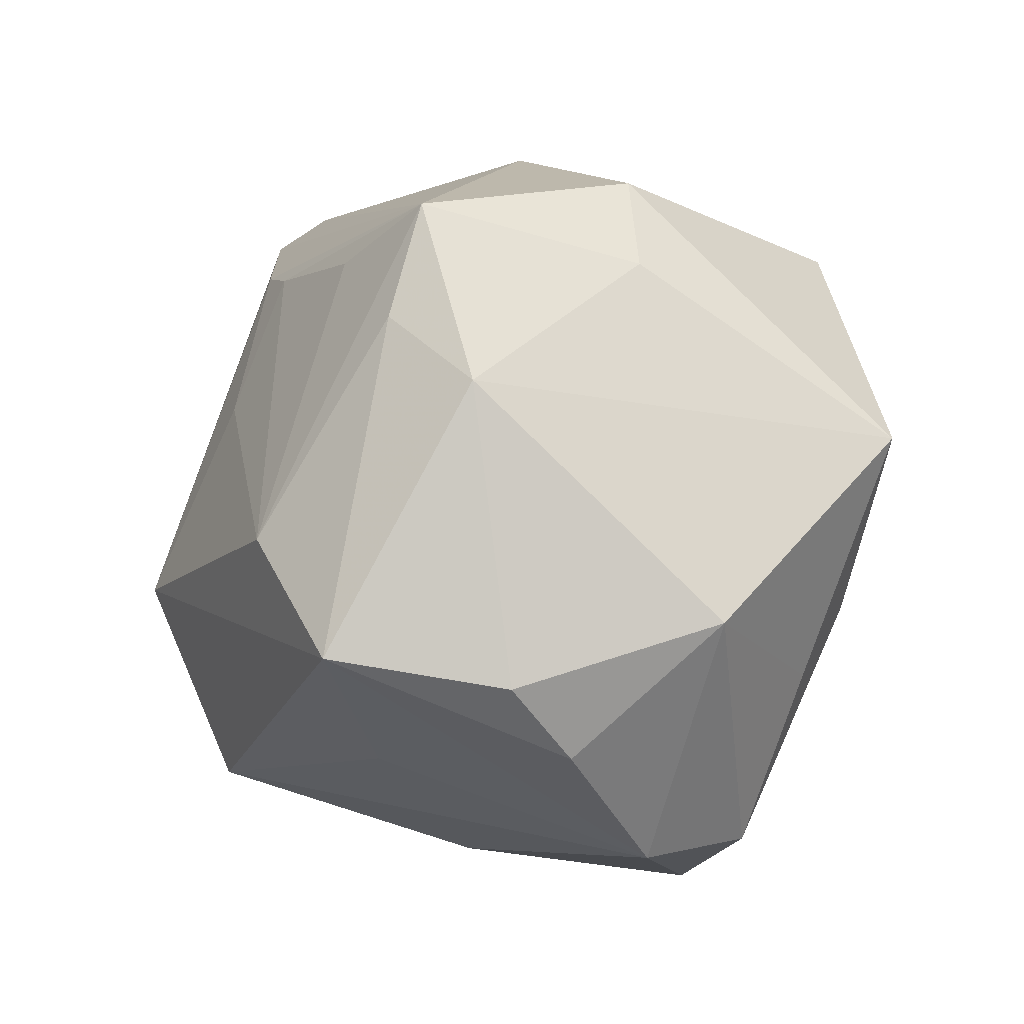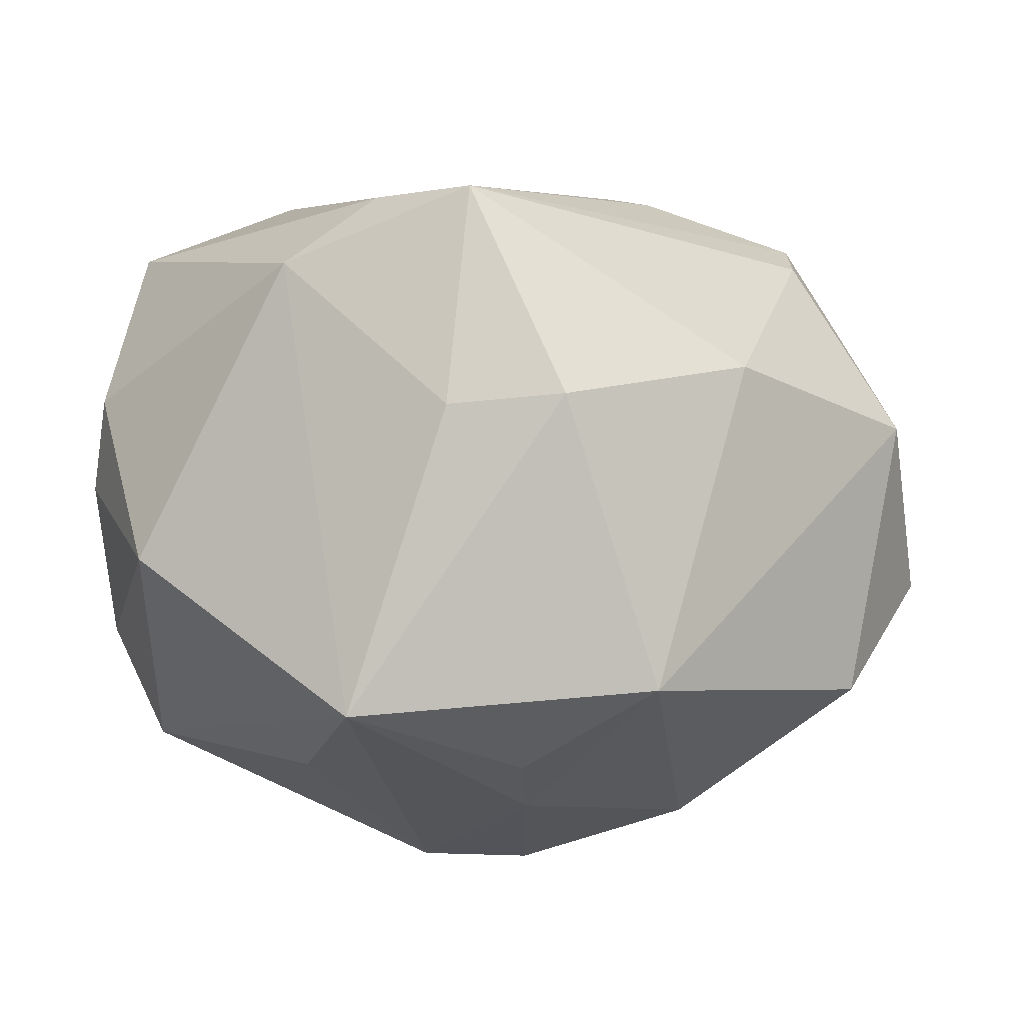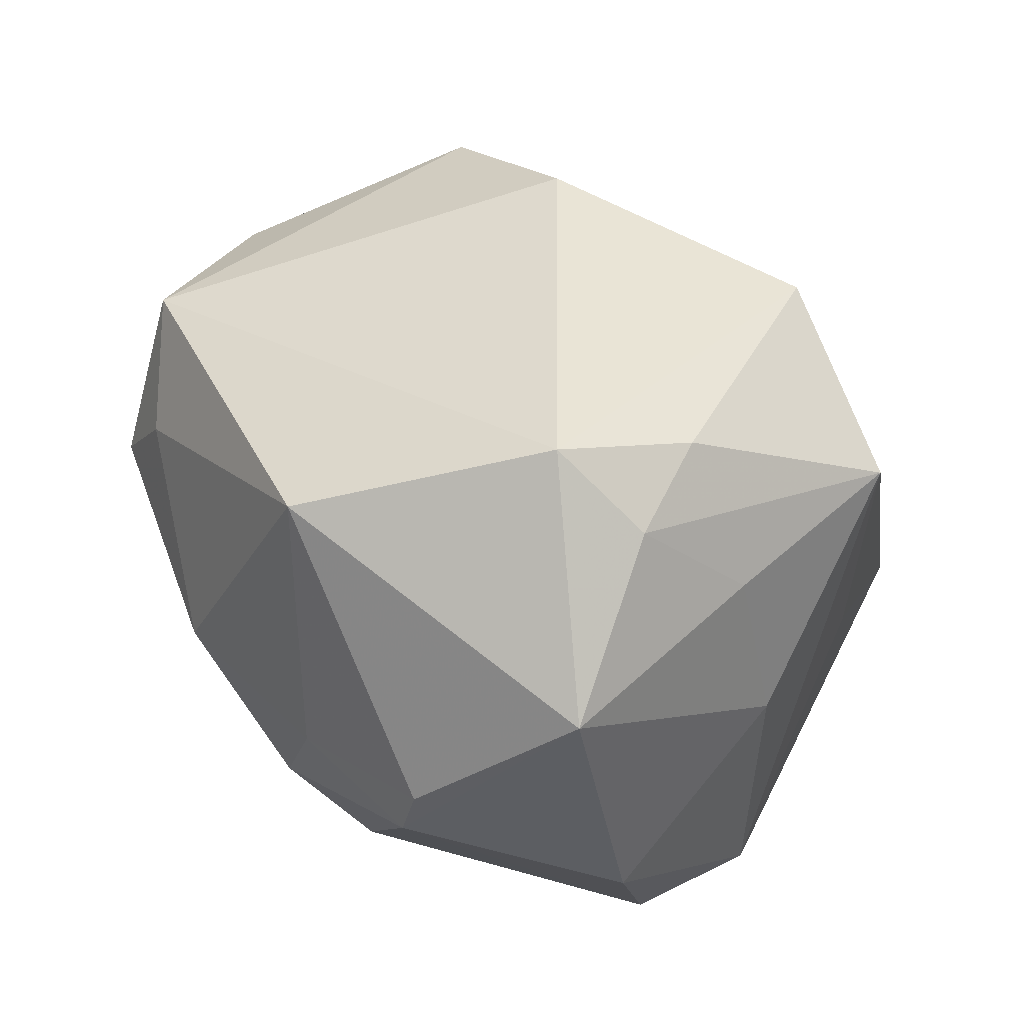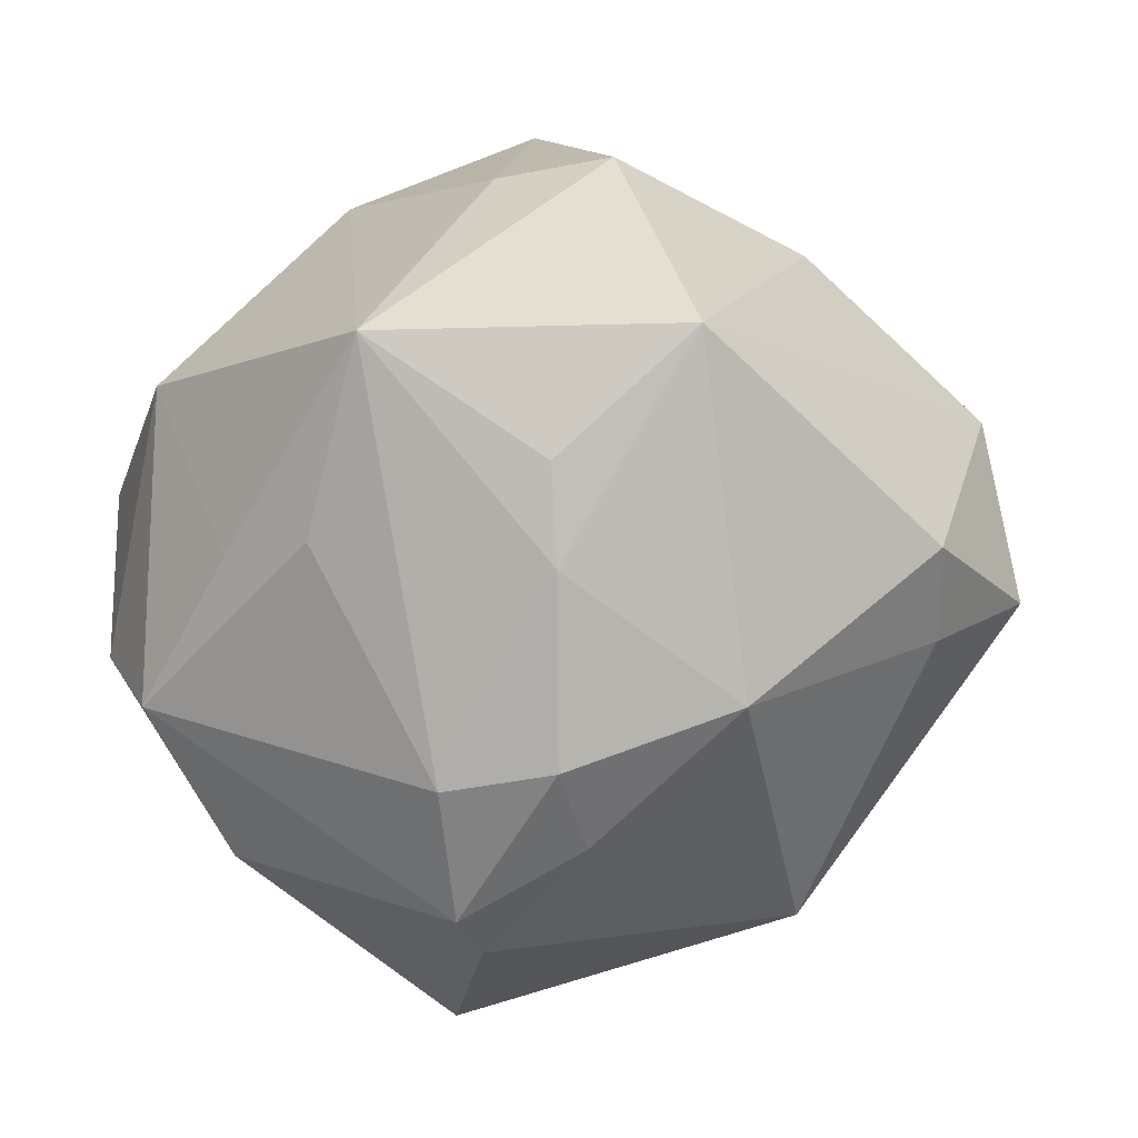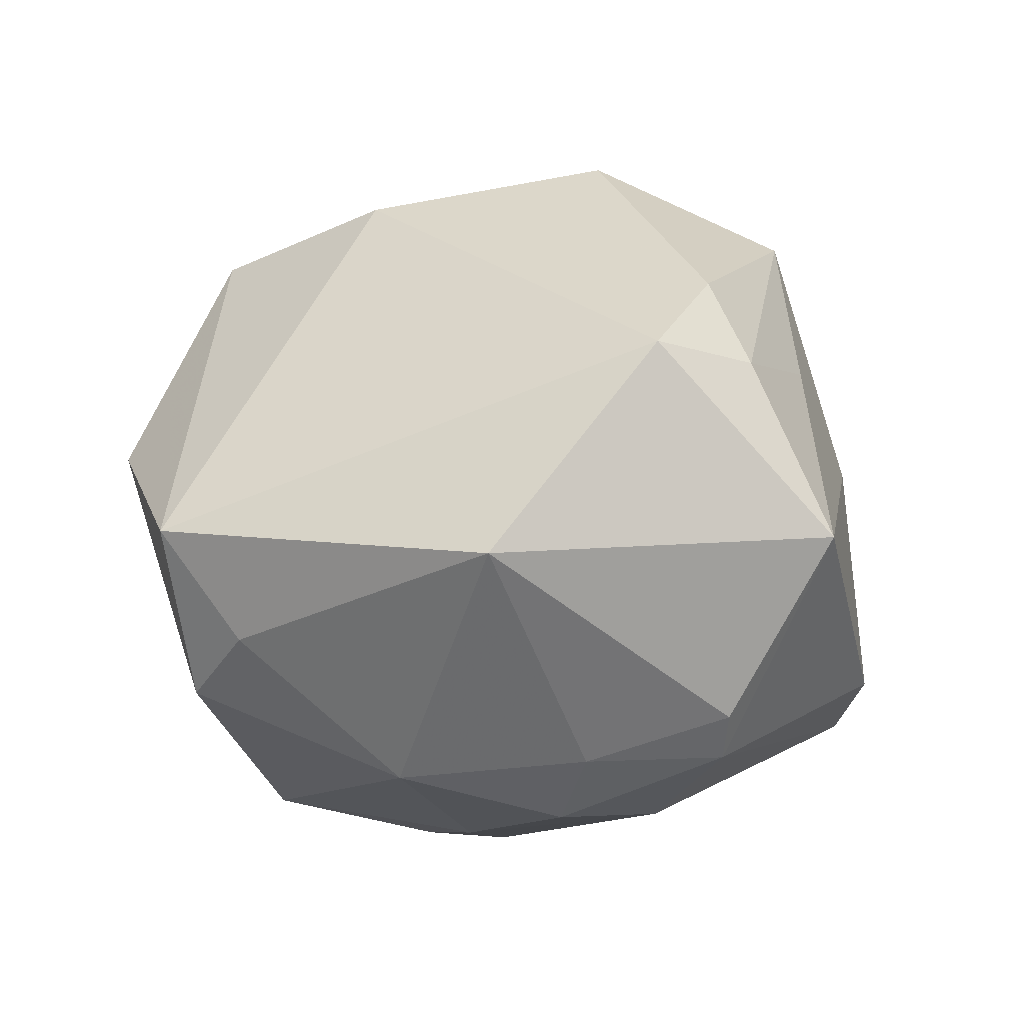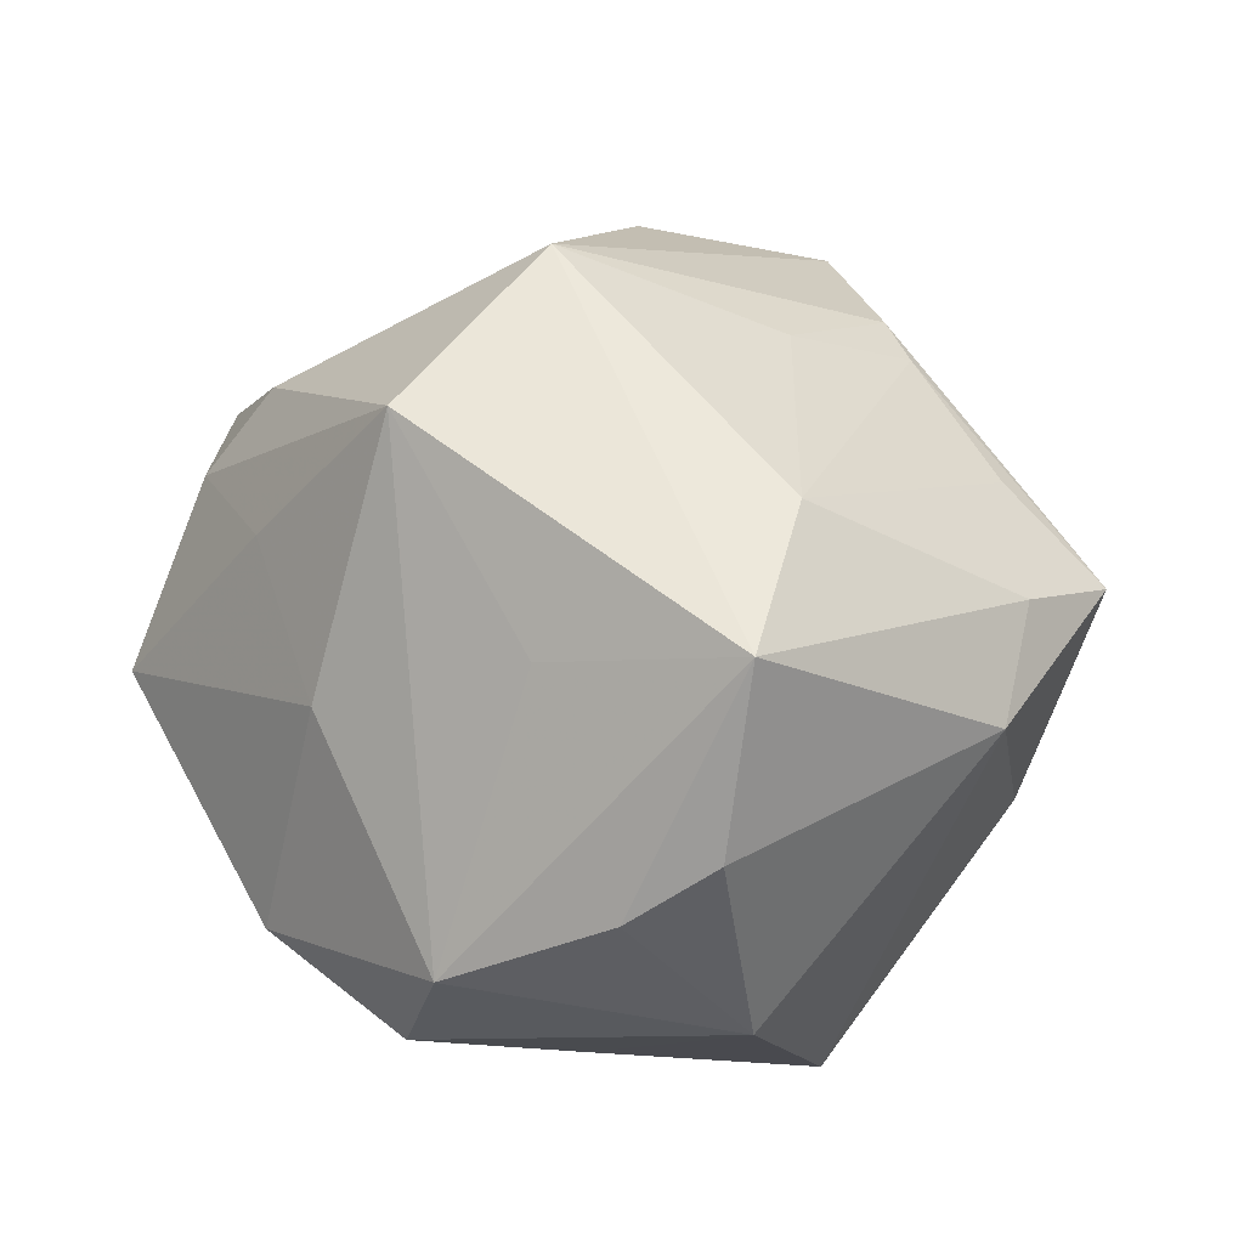
<metadata>
{"format":"obj","ext":"obj","renderer":"f3d","projection":"perspective","resolution":1024,"background":"white","views":[{"elev":40.9,"azim":91.4,"up":"+Y"},{"elev":56.5,"azim":-173.8,"up":"+Y"},{"elev":-74.7,"azim":-36.8,"up":"+Y"},{"elev":0.3,"azim":-169.8,"up":"+Y"},{"elev":-1.9,"azim":-31.7,"up":"+Z"},{"elev":24.1,"azim":99.6,"up":"+Z"}]}
</metadata>
<code>
v 0.04551 0.01923 0.02122
v -0.02723 -0.015 -0.03099
v 0.00724 -0.006453 0.04682
v -0.04558 -0.008662 -0.01434
v 0.02761 0.0004305 -0.03327
v 0.003858 -0.03807 -0.02831
v -0.0007269 0.03877 0.02138
v -0.01018 0.04424 -0.01172
v -0.03455 0.01683 0.03333
v 0.003295 -0.0447 0.01821
v 0.0385 0.01896 -0.02264
v 0.01463 0.04259 0.01521
v 0.03957 -0.002464 0.01626
v 0.01729 0.001893 -0.03838
v -0.01174 0.02817 0.03013
v -0.0166 0.02492 0.03249
v -0.008493 -0.02176 -0.03606
v -0.03536 0.02108 0.02724
v -0.02957 -0.03945 -0.004322
v 0.03215 -0.02601 0.006307
v 0.004067 -0.02379 -0.03605
v 0.01084 0.02308 -0.04312
v 0.0304 -0.03236 -0.02025
v -0.01024 -0.04496 0.02009
v -0.02331 0.02394 -0.03651
v -0.0103 -0.03007 -0.02879
v -0.009004 -0.000988 -0.03955
v 0.0486 0.00742 -0.005951
v 0.009571 -0.05213 -0.002288
v 0.02414 0.04122 0.005469
v -0.0007305 0.01662 0.03594
v -0.0541 -0.004834 -0.001394
v -0.0299 0.03433 0.001496
v 0.01834 -0.03491 0.01824
v -0.02405 -0.002908 0.03952
v 0.003187 0.05 0.01193
v 0.02847 0.02128 0.02996
v 0.04748 0.01695 0.0006656
v 0.002767 -0.03694 0.02836
v 0.04651 -0.01098 -0.01499
v -0.04653 0.001349 -0.02091
v 0.002954 0.04196 -0.01297
v 0.002053 -0.04186 -0.02336
v 0.0269 -0.01865 0.03615
v -0.008543 0.009989 -0.04041
v 0.03888 -0.01583 -0.02657
v -0.04952 0.01562 0.008094
f 1 3 44
f 47 41 32
f 37 3 1
f 47 32 9
f 1 28 38
f 38 28 11
f 30 11 22
f 30 38 11
f 1 38 30
f 19 32 4
f 4 32 41
f 4 2 19
f 41 2 4
f 47 9 18
f 18 9 36
f 3 9 35
f 35 9 32
f 16 9 3
f 36 9 16
f 25 8 22
f 25 41 47
f 25 2 41
f 25 27 2
f 22 11 5
f 11 46 5
f 23 46 40
f 11 28 40
f 40 46 11
f 40 28 1
f 22 8 42
f 42 30 22
f 42 8 36
f 36 30 42
f 1 30 12
f 12 30 36
f 12 37 1
f 36 37 12
f 6 46 23
f 29 6 23
f 3 35 24
f 24 35 32
f 19 29 24
f 24 32 19
f 3 37 31
f 31 16 3
f 7 37 36
f 22 27 45
f 45 25 22
f 27 25 45
f 33 25 47
f 8 25 33
f 47 18 33
f 36 8 33
f 33 18 36
f 1 44 13
f 13 40 1
f 44 40 13
f 2 27 17
f 20 40 44
f 23 40 20
f 20 29 23
f 43 29 19
f 6 29 43
f 10 24 29
f 37 7 15
f 15 31 37
f 16 31 15
f 36 16 15
f 15 7 36
f 2 17 26
f 26 17 6
f 6 43 26
f 19 2 26
f 26 43 19
f 21 27 22
f 21 17 27
f 46 6 21
f 6 17 21
f 44 10 34
f 34 10 29
f 34 20 44
f 29 20 34
f 39 10 44
f 24 10 39
f 39 44 3
f 3 24 39
f 14 21 22
f 46 21 14
f 22 5 14
f 14 5 46

</code>
